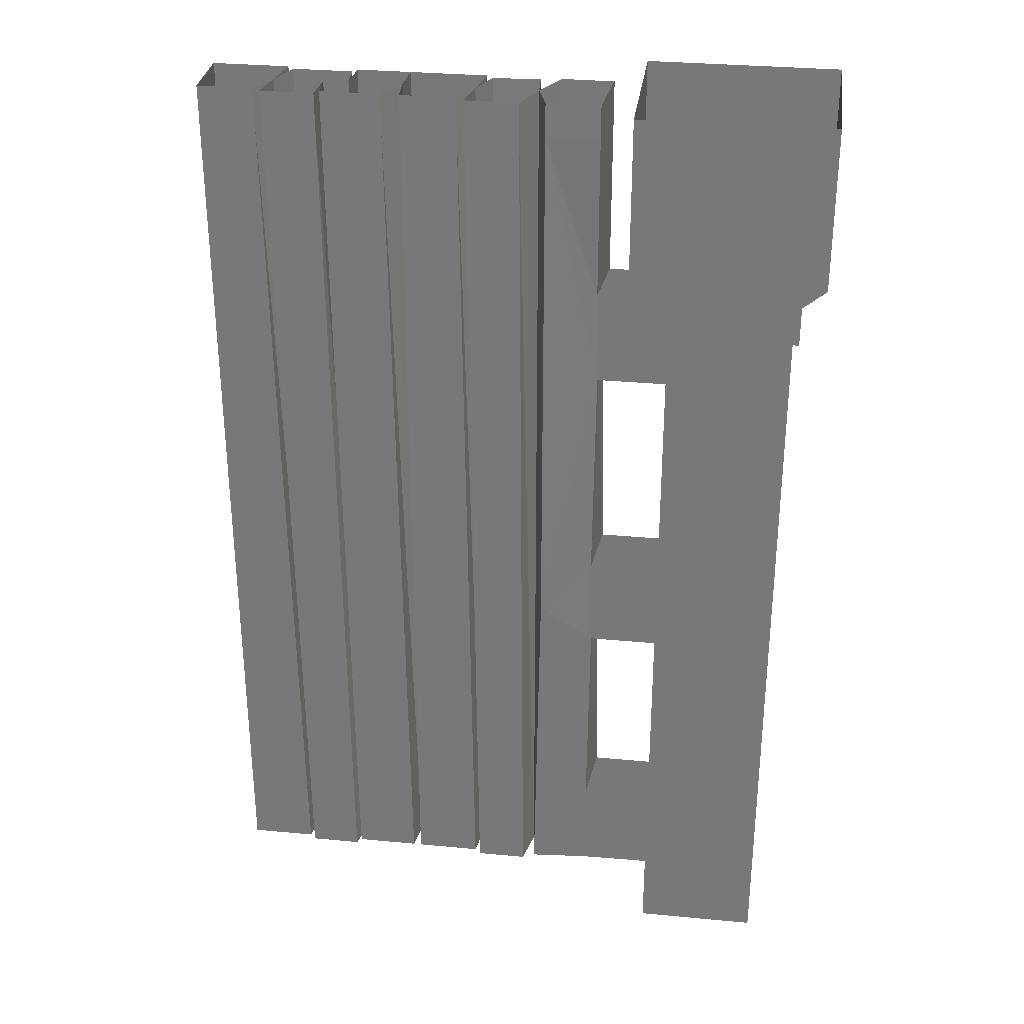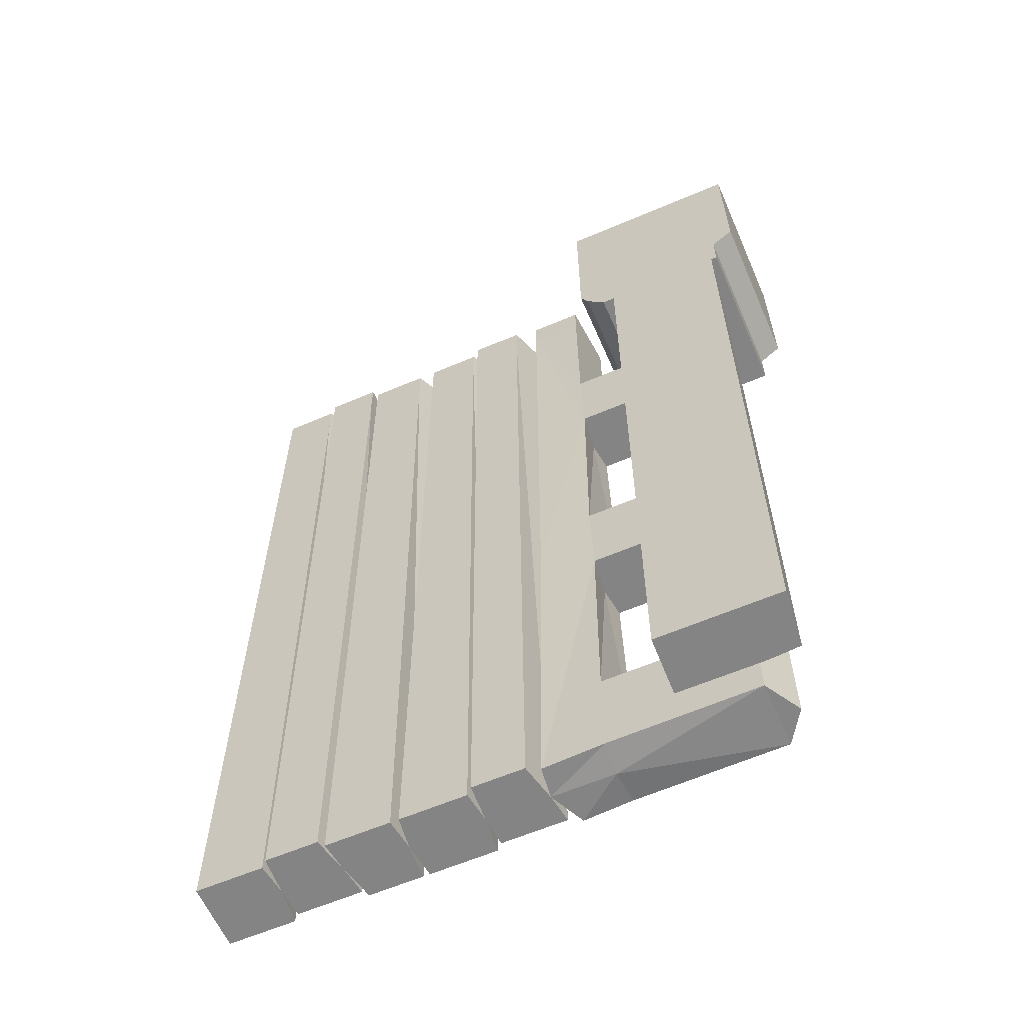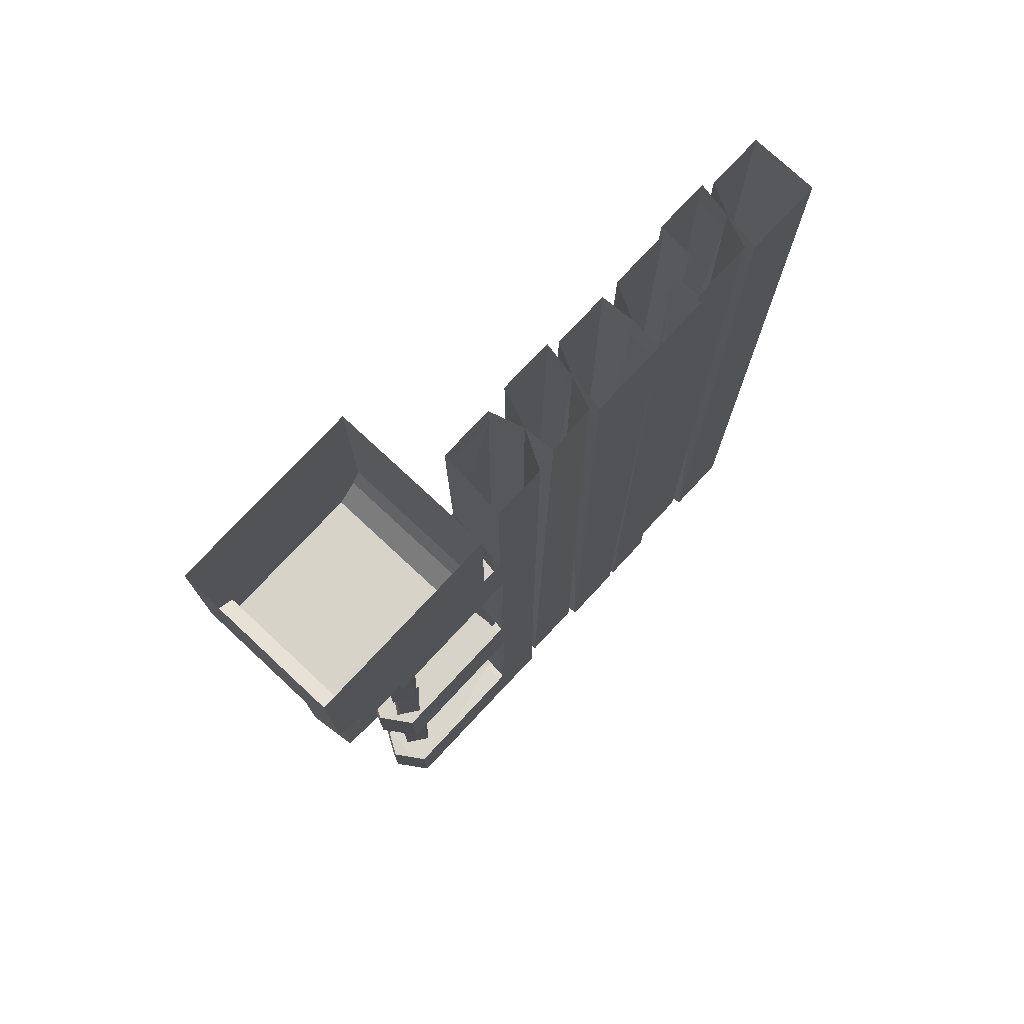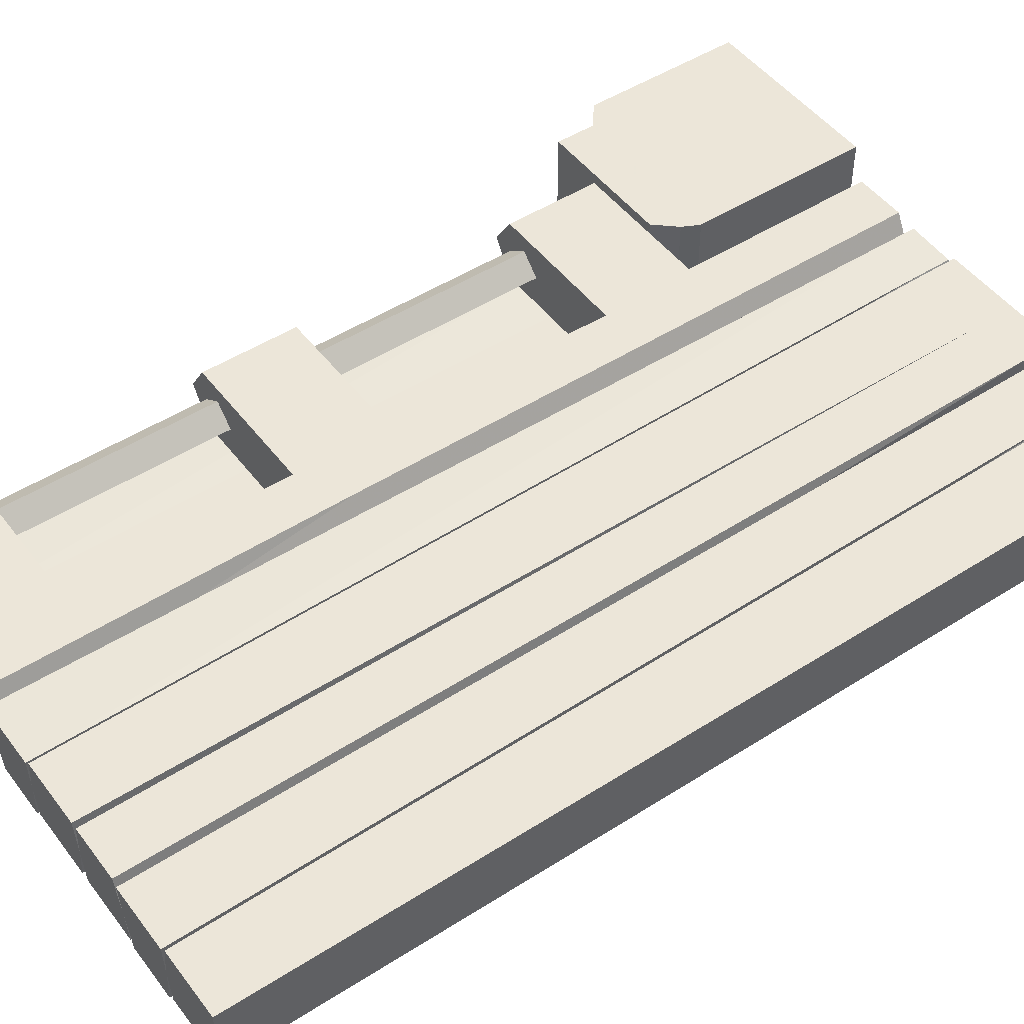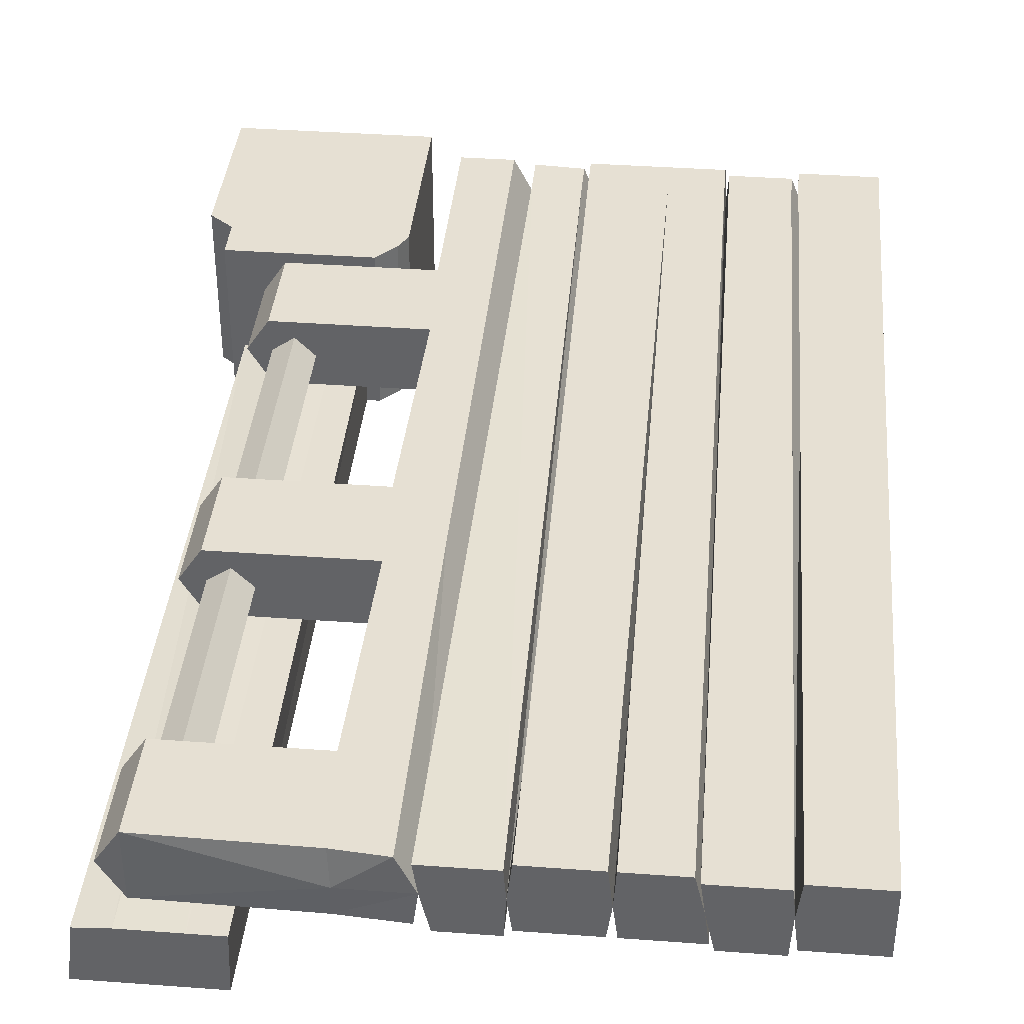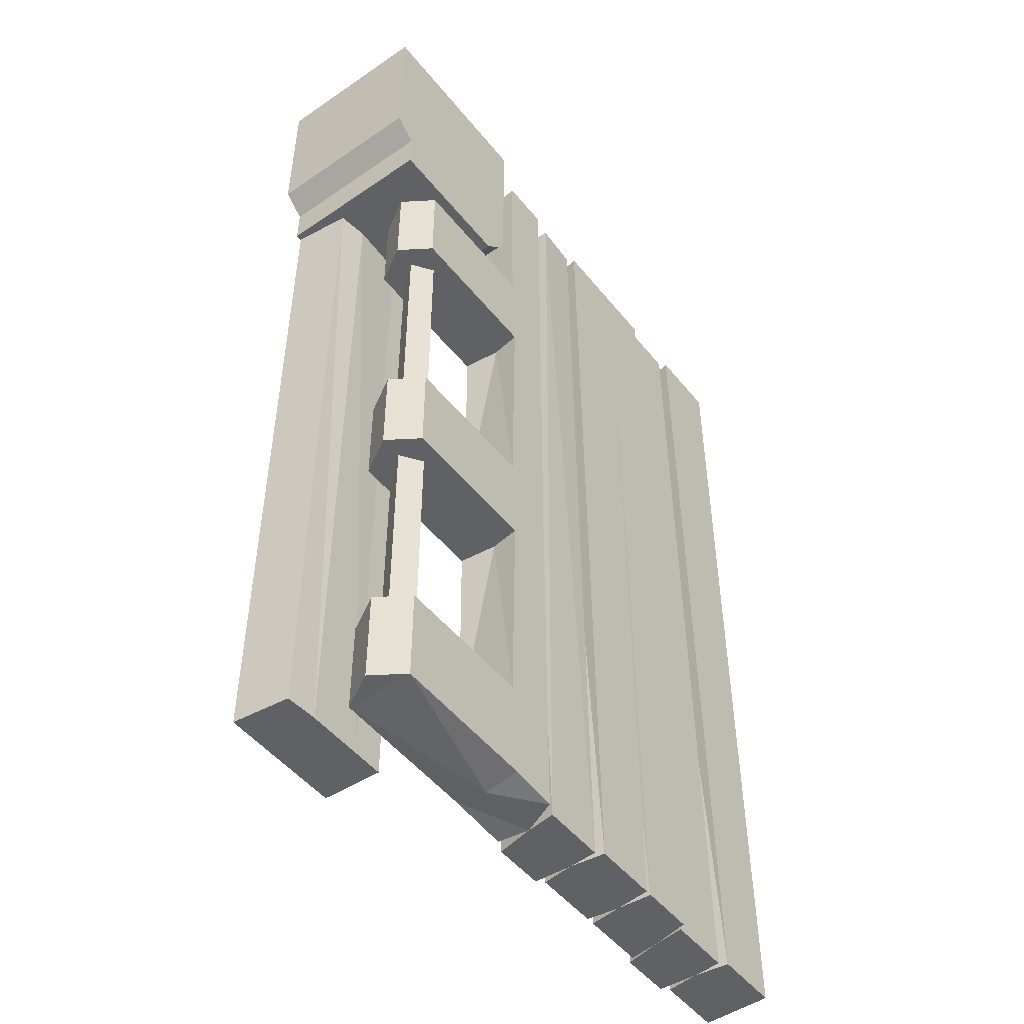
<metadata>
{"format":"obj","ext":"obj","renderer":"f3d","projection":"perspective","resolution":1024,"background":"white","views":[{"elev":31.3,"azim":-172.3,"up":"+Y"},{"elev":-61.4,"azim":-156.5,"up":"+Y"},{"elev":76.1,"azim":-47.0,"up":"+Y"},{"elev":48.6,"azim":54.5,"up":"+Z"},{"elev":38.5,"azim":5.3,"up":"+Z"},{"elev":-49.4,"azim":-52.9,"up":"+Y"}]}
</metadata>
<code>
v -1.242 -3.609 -0.2891
v -1.242 -0.8281 -0.2891
v -1.266 -0.8281 -0.5
v -1.266 -3.609 -0.5
v -1.141 -3.609 -0.5
v -1.125 -3.609 -0.2812
v -1.133 -0.8281 -0.2734
v -0.9219 -3.609 -0.2812
v -0.9219 -0.8281 -0.2812
v -0.8047 -3.609 -0.2812
v -0.8125 -0.8281 -0.2812
v -0.8125 -3.609 -0.5
v -0.8125 -0.8281 -0.5
v -0.9375 -3.609 -0.5
v -0.9375 -0.8281 -0.5
v -1.141 -0.8281 -0.5
v -0.7656 -0.8281 -0.5
v -1.289 -0.8281 -0.5
v -1.289 -0.6797 -0.5
v -0.6953 -0.75 -0.5
v -0.7656 -0.8281 0.1094
v -1.289 -0.8281 0.1094
v -1.289 -0.6797 0.1094
v -1.375 -0.6094 0.1094
v -1.375 -0.6094 -0.5
v -0.6641 -0.6875 -0.5
v -0.6953 -0.75 0.1094
v -0.6641 -0.6875 0.1094
v -1.375 0 0.1094
v -1.375 0 -0.5
v -0.6641 0 -0.5
v -0.6641 0 0.1094
v -0.5312 -1.188 0.07031
v -0.5469 -0.8281 0.07031
v -1.078 -0.8281 0.07031
v -1.078 -1.188 0.07031
v -0.9922 -1.188 0.007812
v -0.9219 -1.188 -0.0625
v -0.5156 -1.188 -0.03906
v -0.5469 -2.047 0.07031
v -0.3516 -2.289 0.07031
v -0.3516 -0.2031 0.07031
v -0.5469 -0.2031 0.07031
v -0.5234 -0.2031 -0.1875
v -0.5234 -0.8281 -0.1797
v -0.3203 -0.2031 -0.1875
v -0.5312 -1.188 -0.1797
v -1.078 -1.188 -0.1797
v -1.078 -0.8281 -0.1797
v -1.156 -1.188 -0.04688
v -1.156 -0.8281 -0.04688
v -1.07 -1.188 -0.04688
v -1.07 -2.062 -0.04688
v -0.9922 -2.062 0.007812
v -0.9219 -2.062 -0.0625
v -1.016 -1.188 -0.125
v -0.5234 -2.047 -0.1797
v -1.016 -2.062 -0.125
v -0.5312 -2.406 0.07031
v -1.078 -2.047 0.07031
v -1.078 -2.406 0.07031
v -0.9922 -2.406 0.007812
v -0.9219 -2.406 -0.0625
v -0.5156 -2.406 -0.03906
v -0.5469 -3.227 0.07031
v -1.156 -2.047 -0.04688
v -1.156 -2.406 -0.04688
v -1.07 -2.406 -0.04688
v -1.07 -3.281 -0.04688
v -0.9922 -3.281 0.007812
v -0.9219 -3.281 -0.0625
v -1.016 -2.406 -0.125
v -0.5312 -2.406 -0.1797
v -0.5234 -3.227 -0.1797
v -1.078 -2.406 -0.1797
v -1.078 -2.047 -0.1797
v -1.016 -3.281 -0.125
v -0.5234 -3.594 0.07031
v -1.078 -3.227 0.07031
v -1.078 -3.586 0.07031
v -0.5156 -3.609 -0.0625
v -0.3438 -3.609 0.07031
v -0.2812 -3.609 -0.0625
v -0.2812 -0.2031 -0.0625
v -0.2812 -0.07031 -0.0625
v -0.3516 -0.07031 0.07031
v -0.5469 -0.07031 0.07031
v -0.5234 -0.07031 -0.1875
v -0.3203 -0.07031 -0.1875
v -0.3203 -2.258 -0.1953
v -0.2969 -3.609 -0.1797
v -0.5234 -3.594 -0.1797
v -1.078 -3.586 -0.1797
v -1.078 -3.227 -0.1797
v -1.156 -3.586 -0.04688
v -1.156 -3.227 -0.04688
v 0.2188 -3.609 0.07031
v 0.2188 -0.2031 0.07031
v -0.07031 -0.2031 0.07031
v -0.03125 -3.609 0.07031
v -0.04688 -3.609 -0.0625
v 0.2344 -3.609 -0.0625
v 0.2266 -0.2031 -0.05469
v 0.2422 -3.609 0.07031
v 0.4453 -3.609 0.07031
v 0.4219 -0.2031 0.07031
v 0.4219 -0.07031 0.07031
v 0.2188 -0.07031 0.07031
v -0.07031 -0.07031 0.07031
v -0.04688 -0.2031 -0.07031
v -0.09375 -0.2031 0.04688
v -0.05469 -3.609 0.04688
v -0.25 -3.609 -0.2031
v -0.05469 -3.609 -0.2031
v 0.007812 -0.2031 -0.1797
v -0.03125 -3.609 -0.1797
v 0.2188 -3.609 -0.1797
v 0.2891 -0.2031 -0.1797
v 0.25 -3.609 -0.1797
v 0.4766 -3.609 -0.0625
v -0.2734 -0.2031 0.05469
v -0.2969 -3.609 0.04688
v -0.2266 -0.2031 -0.2031
v -0.02344 -0.2031 -0.2031
v -0.02344 -0.07031 -0.2031
v -0.04688 -0.07031 -0.07031
v -0.09375 -0.07031 0.04688
v -0.2734 -0.07031 0.05469
v -0.2812 -2.258 -0.0625
v 0.2188 -0.2031 -0.1797
v 0.2188 -0.07031 -0.1797
v 0.2266 -0.07031 -0.05469
v 0.2891 -0.07031 -0.1797
v 0.5156 -0.2031 -0.1797
v 0.4922 -3.609 -0.1797
v 0.5234 -0.2031 -0.07031
v 0.5312 -0.2031 -0.2031
v 0.5078 -3.609 -0.2031
v 0.7109 -3.609 -0.0625
v 0.7031 -3.609 0.04688
v 0.4609 -3.609 0.04688
v 0.4297 -0.2031 -0.0625
v 0.9766 -3.609 0.07031
v 0.9766 -0.2031 0.07031
v 0.6875 -0.2031 0.07031
v 0.7266 -3.609 0.07031
v 0.9766 -3.609 -0.05469
v 0.9766 -0.2031 -0.05469
v 0.9766 -0.07031 -0.05469
v 0.9766 -0.07031 0.07031
v 0.6875 -0.07031 0.07031
v 0.7109 -0.2031 -0.07031
v 0.6641 -0.2031 0.04688
v 0.4375 -0.2031 0.04688
v 0.4375 -0.07031 0.04688
v 0.4297 -0.07031 -0.0625
v 0.7344 -0.2031 -0.2031
v 0.7031 -3.609 -0.2031
v 0.7656 -0.2031 -0.1797
v 0.7266 -3.609 -0.1797
v 0.9766 -3.609 -0.1797
v 0.9766 -0.2031 -0.1797
v 0.9766 -0.07031 -0.1797
v 0.7344 -0.07031 -0.2031
v 0.7109 -0.07031 -0.07031
v 0.6641 -0.07031 0.04688
v 0.5156 -0.07031 -0.1797
v 0.5234 -0.07031 -0.07031
v 0.5312 -0.07031 -0.2031
v -0.2266 -0.07031 -0.2031
v 0.007812 -0.07031 -0.1797
v 0.7656 -0.07031 -0.1797
f 1 2 3
f 1 3 4
f 11 10 12
f 11 12 13
f 33 34 35
f 33 35 36
f 33 39 40
f 33 40 41
f 33 41 42
f 33 42 34
f 34 42 43
f 34 43 44
f 34 44 45
f 45 44 46
f 45 46 47
f 45 47 48
f 45 48 49
f 39 47 57
f 39 57 40
f 59 40 60
f 59 60 61
f 59 64 65
f 59 65 41
f 59 41 40
f 64 73 74
f 64 74 65
f 75 76 57
f 75 57 73
f 78 65 79
f 78 79 80
f 78 82 65
f 65 82 41
f 41 82 83
f 41 83 84
f 41 84 42
f 46 84 90
f 46 90 47
f 47 90 57
f 57 90 73
f 73 90 91
f 73 91 74
f 74 91 92
f 74 92 93
f 74 93 94
f 97 98 99
f 97 99 100
f 98 104 105
f 98 105 106
f 112 111 121
f 112 121 122
f 113 123 124
f 113 124 114
f 83 91 129
f 129 91 90
f 129 90 84
f 116 115 130
f 116 130 117
f 118 134 119
f 119 134 135
f 143 144 145
f 143 145 146
f 140 153 154
f 140 154 141
f 138 137 157
f 138 157 158
f 160 159 162
f 160 162 161
f 1 4 5
f 1 5 6
f 12 10 8
f 12 8 14
f 78 81 82
f 97 100 101
f 97 101 102
f 101 112 83
f 101 83 113
f 101 113 114
f 101 116 102
f 102 116 117
f 102 119 120
f 102 120 105
f 102 105 104
f 112 122 83
f 82 81 83
f 83 81 92
f 83 92 91
f 119 135 120
f 120 138 139
f 120 139 140
f 120 140 141
f 143 146 139
f 143 139 147
f 138 158 139
f 139 160 147
f 147 160 161
f 1 6 2
f 2 6 7
f 9 8 10
f 9 10 11
f 13 12 14
f 13 14 15
f 16 5 4
f 16 4 3
f 49 48 50
f 49 50 51
f 51 50 36
f 51 36 35
f 61 60 66
f 61 66 67
f 75 67 76
f 76 67 66
f 94 93 95
f 94 95 96
f 96 95 80
f 96 80 79
f 97 102 98
f 98 102 103
f 98 103 104
f 99 110 100
f 100 110 101
f 101 110 111
f 101 111 112
f 101 114 110
f 101 110 115
f 101 115 116
f 102 117 103
f 102 103 118
f 102 118 119
f 102 104 103
f 83 122 84
f 83 84 123
f 83 123 113
f 114 124 110
f 121 84 122
f 117 130 103
f 120 135 136
f 120 136 137
f 120 137 138
f 120 141 142
f 120 142 106
f 120 106 105
f 143 147 144
f 144 147 148
f 145 152 146
f 146 152 139
f 139 152 153
f 139 153 140
f 141 154 142
f 139 158 152
f 139 152 159
f 139 159 160
f 147 161 148
f 148 161 162
f 158 157 152
f 135 134 136
f 7 6 8
f 7 8 9
f 15 14 5
f 15 5 16
f 17 18 19
f 17 19 20
f 19 25 26
f 19 26 20
f 25 30 31
f 25 31 26
f 37 52 53
f 37 53 54
f 37 54 38
f 38 54 55
f 38 55 56
f 52 56 58
f 52 58 53
f 56 55 58
f 62 68 69
f 62 69 70
f 62 70 63
f 63 70 71
f 63 71 72
f 68 72 77
f 68 77 69
f 72 71 77
f 14 8 6
f 14 6 5
f 17 21 18
f 18 21 22
f 17 20 21
f 18 22 23
f 18 23 19
f 20 27 21
f 19 23 24
f 19 24 25
f 20 26 27
f 26 28 27
f 21 27 22
f 22 27 23
f 23 27 24
f 24 27 28
f 24 28 29
f 24 29 25
f 25 29 30
f 26 31 28
f 28 31 32
f 28 32 29
f 33 36 37
f 33 37 38
f 33 38 39
f 36 50 52
f 36 52 37
f 38 56 39
f 39 56 47
f 56 52 50
f 56 50 48
f 56 48 47
f 59 61 62
f 59 62 63
f 59 63 64
f 61 67 68
f 61 68 62
f 63 72 64
f 64 72 73
f 75 73 72
f 75 72 67
f 72 68 67
f 78 80 81
f 42 84 85
f 42 85 86
f 42 86 43
f 43 86 87
f 43 87 44
f 44 87 88
f 44 88 46
f 46 88 89
f 46 89 84
f 98 106 107
f 98 107 108
f 98 108 99
f 99 108 109
f 99 109 110
f 110 124 125
f 110 125 126
f 110 126 111
f 111 126 127
f 111 127 121
f 121 127 128
f 121 128 84
f 103 130 131
f 103 131 132
f 103 132 118
f 118 132 133
f 118 133 134
f 144 148 149
f 144 149 150
f 144 150 145
f 145 150 151
f 145 151 152
f 142 154 155
f 142 155 156
f 142 156 106
f 106 156 107
f 148 162 163
f 148 163 149
f 152 157 164
f 152 164 165
f 152 165 153
f 153 165 166
f 153 166 154
f 154 166 155
f 136 134 167
f 136 167 168
f 136 168 137
f 137 168 169
f 137 169 157
f 157 169 164
f 95 93 80
f 80 93 81
f 81 93 92
f 84 128 85
f 84 85 123
f 123 85 170
f 123 170 124
f 124 170 125
f 110 109 126
f 110 126 115
f 115 126 171
f 115 171 130
f 130 171 131
f 103 98 108
f 103 108 132
f 152 151 165
f 152 165 159
f 159 165 172
f 159 172 162
f 162 172 163
f 134 133 167
f 84 89 85

</code>
